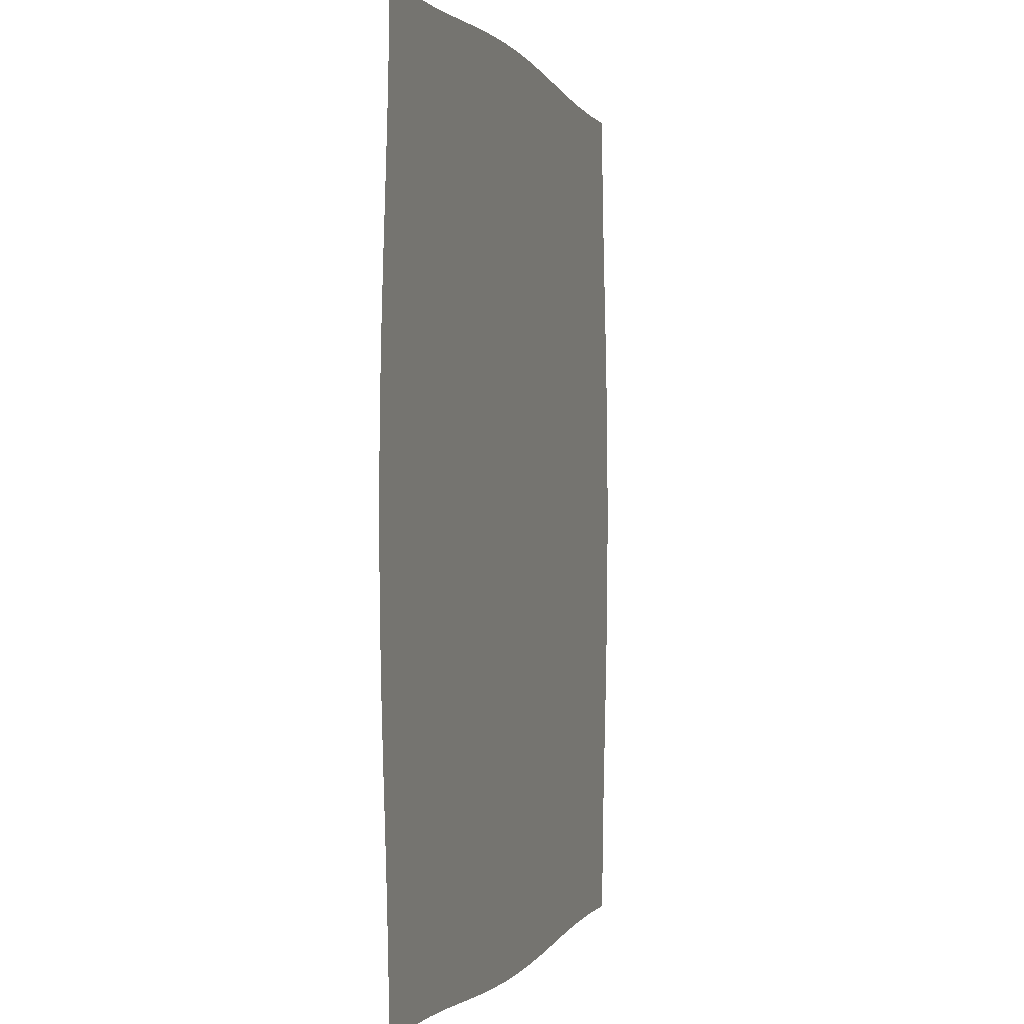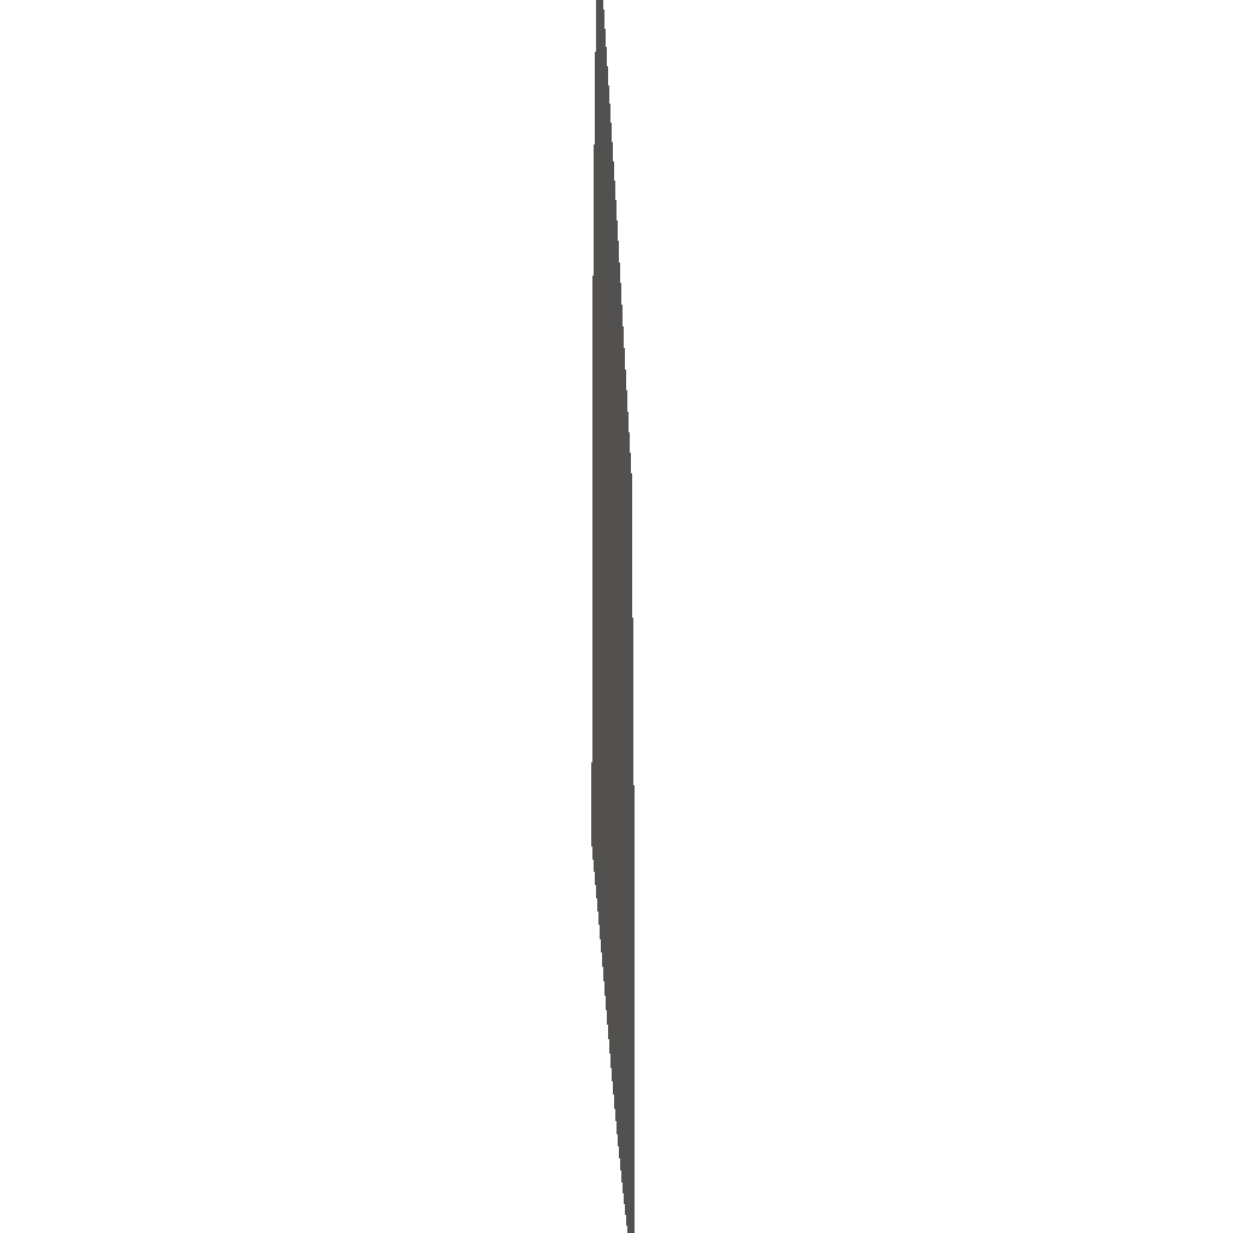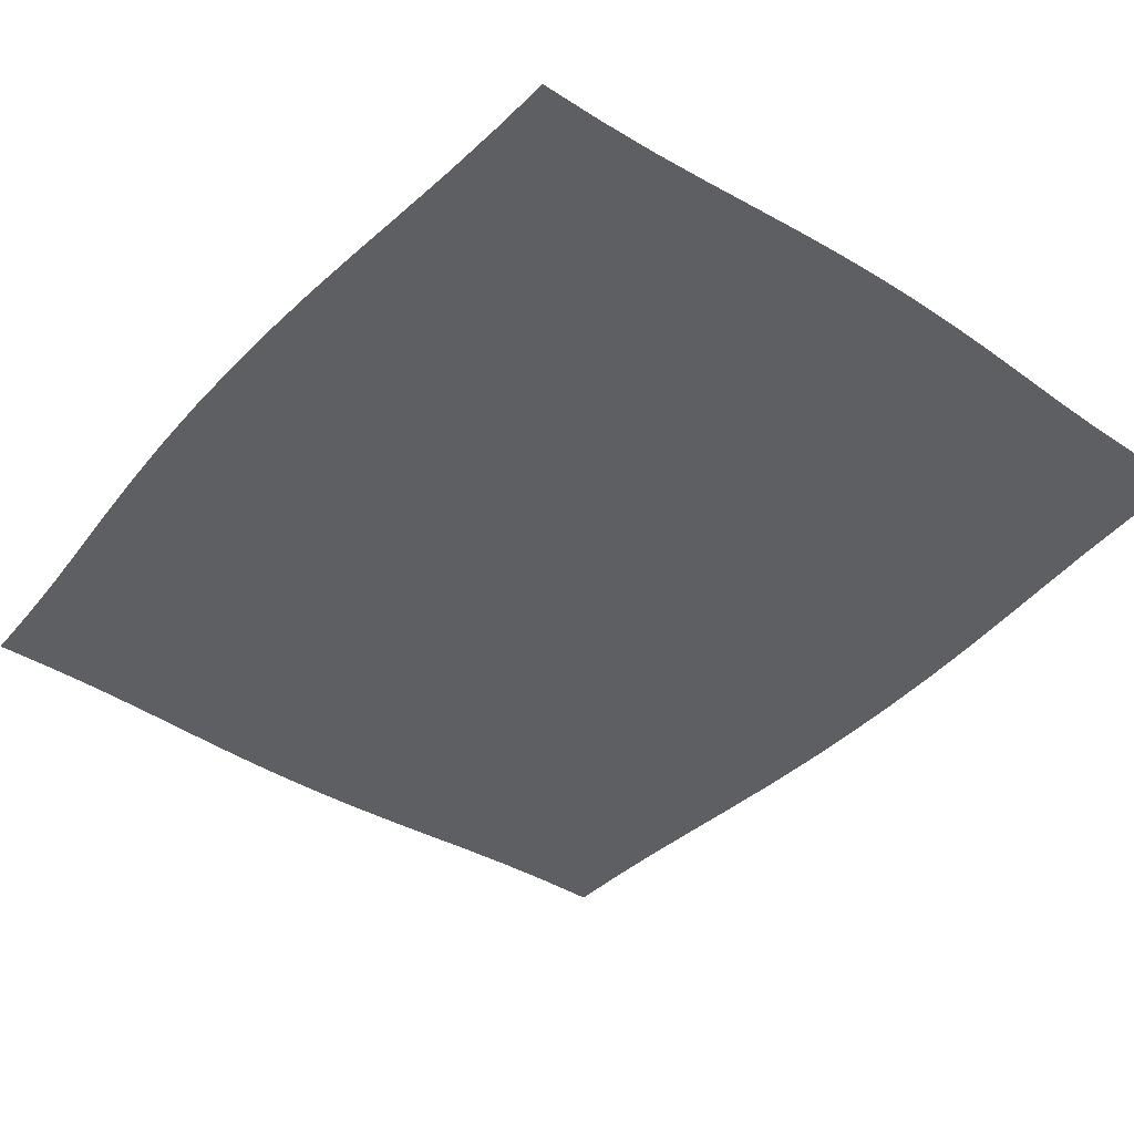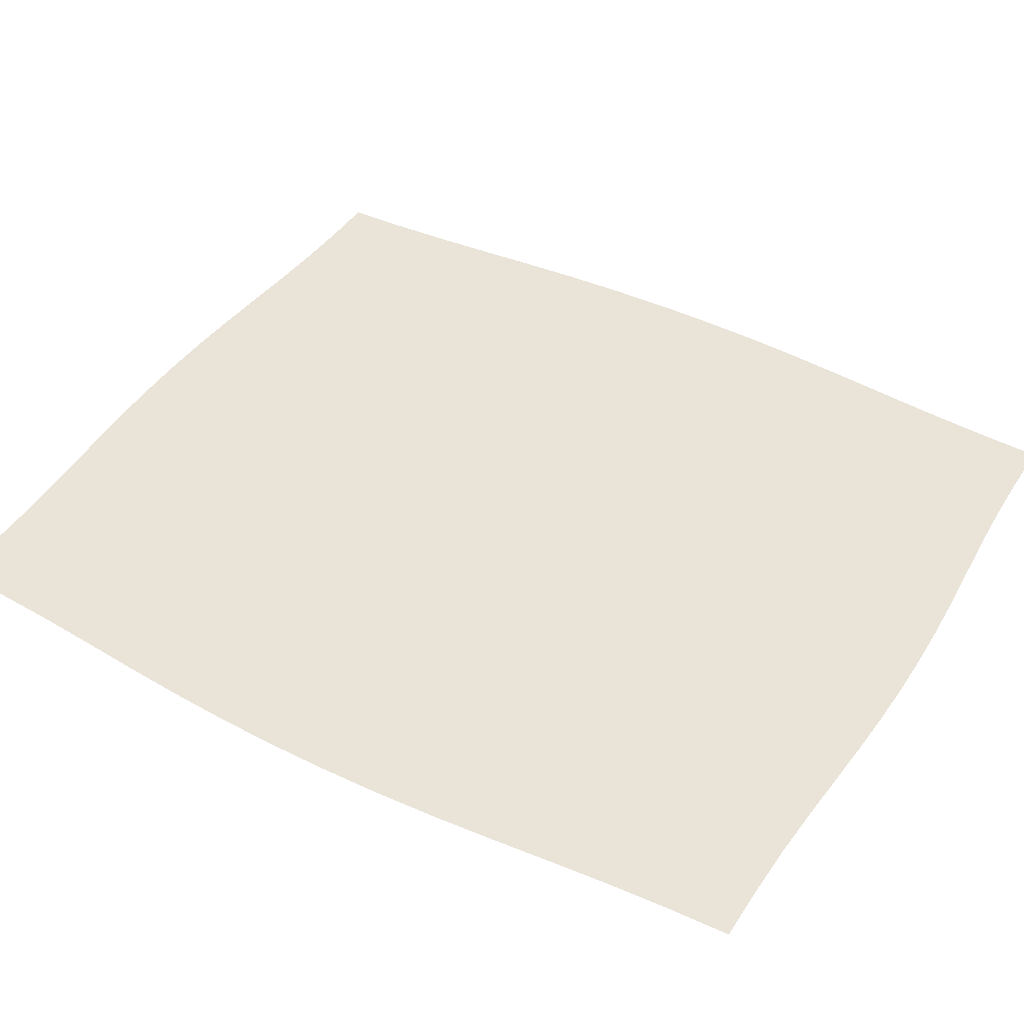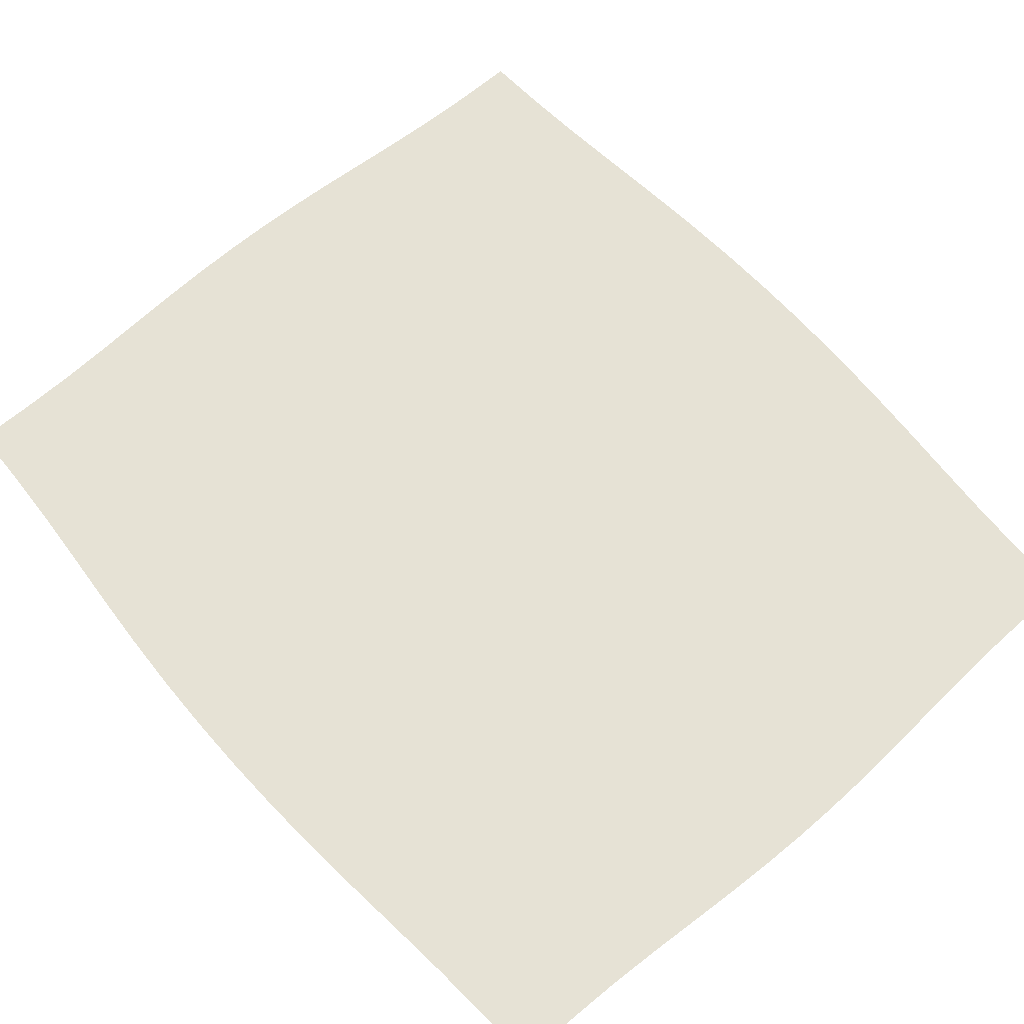
<metadata>
{"format":"obj","ext":"obj","renderer":"f3d","projection":"perspective","resolution":1024,"background":"white","views":[{"elev":-0.4,"azim":-74.0,"up":"+Y"},{"elev":-36.0,"azim":-87.6,"up":"+Y"},{"elev":-40.7,"azim":142.0,"up":"+Z"},{"elev":43.1,"azim":-59.2,"up":"+Z"},{"elev":64.0,"azim":138.8,"up":"+Z"}]}
</metadata>
<code>
v -0.412 -0.4931 0
v -0.4147 -0.4267 0
v -0.4188 -0.3609 0
v -0.4244 -0.2952 0
v -0.4303 -0.2293 0
v -0.4354 -0.1634 0
v -0.439 -0.09773 0
v -0.4409 -0.0325 0
v -0.4409 0.0325 0
v -0.439 0.09773 0
v -0.4354 0.1634 0
v -0.4303 0.2293 0
v -0.4244 0.2952 0
v -0.4188 0.3609 0
v -0.4147 0.4267 0
v -0.412 0.4931 0
v -0.3486 -0.4928 0
v -0.3503 -0.4248 0
v -0.3542 -0.3578 0
v -0.3595 -0.2914 0
v -0.3651 -0.2256 0
v -0.37 -0.1604 0
v -0.3732 -0.09585 0
v -0.3748 -0.03188 0
v -0.3748 0.03188 0
v -0.3732 0.09585 0
v -0.37 0.1604 0
v -0.3651 0.2256 0
v -0.3595 0.2914 0
v -0.3542 0.3578 0
v -0.3503 0.4248 0
v -0.3486 0.4928 0
v -0.2883 -0.4942 0
v -0.2887 -0.425 0
v -0.2919 -0.3569 0
v -0.2967 -0.2897 0
v -0.3019 -0.2237 0
v -0.3062 -0.1587 0
v -0.3091 -0.09472 0
v -0.3105 -0.03149 0
v -0.3105 0.03149 0
v -0.3091 0.09472 0
v -0.3062 0.1587 0
v -0.3019 0.2237 0
v -0.2967 0.2897 0
v -0.2919 0.3569 0
v -0.2887 0.425 0
v -0.2883 0.4942 0
v -0.2307 -0.4972 0
v -0.23 -0.4269 0
v -0.2324 -0.3576 0
v -0.2366 -0.2896 0
v -0.2411 -0.223 0
v -0.2448 -0.1579 0
v -0.2473 -0.09414 0
v -0.2485 -0.03127 0
v -0.2485 0.03127 0
v -0.2473 0.09414 0
v -0.2448 0.1579 0
v -0.2411 0.223 0
v -0.2366 0.2896 0
v -0.2324 0.3576 0
v -0.23 0.4269 0
v -0.2307 0.4972 0
v -0.1754 -0.501 0
v -0.1742 -0.4296 0
v -0.1761 -0.3591 0
v -0.1795 -0.2902 0
v -0.1831 -0.223 0
v -0.1861 -0.1577 0
v -0.1881 -0.0939 0
v -0.189 -0.03118 0
v -0.189 0.03118 0
v -0.1881 0.0939 0
v -0.1861 0.1577 0
v -0.1831 0.223 0
v -0.1795 0.2902 0
v -0.1761 0.3591 0
v -0.1742 0.4296 0
v -0.1754 0.501 0
v -0.1224 -0.5045 0
v -0.1214 -0.4321 0
v -0.1229 -0.3607 0
v -0.1254 -0.291 0
v -0.1281 -0.2233 0
v -0.1303 -0.1577 0
v -0.1317 -0.09382 0
v -0.1324 -0.03114 0
v -0.1324 0.03114 0
v -0.1317 0.09382 0
v -0.1303 0.1577 0
v -0.1281 0.2233 0
v -0.1254 0.291 0
v -0.1229 0.3607 0
v -0.1214 0.4321 0
v -0.1224 0.5045 0
v -0.07194 -0.507 0
v -0.07142 -0.4338 0
v -0.07243 -0.3618 0
v -0.07408 -0.2916 0
v -0.07573 -0.2236 0
v -0.07702 -0.1578 0
v -0.07784 -0.09383 0
v -0.07821 -0.03113 0
v -0.07821 0.03113 0
v -0.07784 0.09383 0
v -0.07702 0.1578 0
v -0.07573 0.2236 0
v -0.07408 0.2916 0
v -0.07243 0.3618 0
v -0.07142 0.4338 0
v -0.07194 0.507 0
v -0.02366 -0.5083 0
v -0.02353 -0.4346 0
v -0.02391 -0.3622 0
v -0.02449 -0.2918 0
v -0.02504 -0.2237 0
v -0.02547 -0.1578 0
v -0.02573 -0.09385 0
v -0.02585 -0.03114 0
v -0.02585 0.03114 0
v -0.02573 0.09385 0
v -0.02547 0.1578 0
v -0.02504 0.2237 0
v -0.02449 0.2918 0
v -0.02391 0.3622 0
v -0.02353 0.4346 0
v -0.02366 0.5083 0
v 0.02366 -0.5083 0
v 0.02353 -0.4346 0
v 0.02391 -0.3622 0
v 0.02449 -0.2918 0
v 0.02504 -0.2237 0
v 0.02547 -0.1578 0
v 0.02573 -0.09385 0
v 0.02585 -0.03114 0
v 0.02585 0.03114 0
v 0.02573 0.09385 0
v 0.02547 0.1578 0
v 0.02504 0.2237 0
v 0.02449 0.2918 0
v 0.02391 0.3622 0
v 0.02353 0.4346 0
v 0.02366 0.5083 0
v 0.07194 -0.507 0
v 0.07142 -0.4338 0
v 0.07243 -0.3618 0
v 0.07408 -0.2916 0
v 0.07573 -0.2236 0
v 0.07702 -0.1578 0
v 0.07784 -0.09383 0
v 0.07821 -0.03113 0
v 0.07821 0.03113 0
v 0.07784 0.09383 0
v 0.07702 0.1578 0
v 0.07573 0.2236 0
v 0.07408 0.2916 0
v 0.07243 0.3618 0
v 0.07142 0.4338 0
v 0.07194 0.507 0
v 0.1224 -0.5045 0
v 0.1214 -0.4321 0
v 0.1229 -0.3607 0
v 0.1254 -0.291 0
v 0.1281 -0.2233 0
v 0.1303 -0.1577 0
v 0.1317 -0.09382 0
v 0.1324 -0.03114 0
v 0.1324 0.03114 0
v 0.1317 0.09382 0
v 0.1303 0.1577 0
v 0.1281 0.2233 0
v 0.1254 0.291 0
v 0.1229 0.3607 0
v 0.1214 0.4321 0
v 0.1224 0.5045 0
v 0.1754 -0.501 0
v 0.1742 -0.4296 0
v 0.1761 -0.3591 0
v 0.1795 -0.2902 0
v 0.1831 -0.223 0
v 0.1861 -0.1577 0
v 0.1881 -0.0939 0
v 0.189 -0.03118 0
v 0.189 0.03118 0
v 0.1881 0.0939 0
v 0.1861 0.1577 0
v 0.1831 0.223 0
v 0.1795 0.2902 0
v 0.1761 0.3591 0
v 0.1742 0.4296 0
v 0.1754 0.501 0
v 0.2307 -0.4972 0
v 0.23 -0.4269 0
v 0.2324 -0.3576 0
v 0.2366 -0.2896 0
v 0.2411 -0.223 0
v 0.2448 -0.1579 0
v 0.2473 -0.09414 0
v 0.2485 -0.03127 0
v 0.2485 0.03127 0
v 0.2473 0.09414 0
v 0.2448 0.1579 0
v 0.2411 0.223 0
v 0.2366 0.2896 0
v 0.2324 0.3576 0
v 0.23 0.4269 0
v 0.2307 0.4972 0
v 0.2883 -0.4942 0
v 0.2887 -0.425 0
v 0.2919 -0.3569 0
v 0.2967 -0.2897 0
v 0.3019 -0.2237 0
v 0.3062 -0.1587 0
v 0.3091 -0.09472 0
v 0.3105 -0.03149 0
v 0.3105 0.03149 0
v 0.3091 0.09472 0
v 0.3062 0.1587 0
v 0.3019 0.2237 0
v 0.2967 0.2897 0
v 0.2919 0.3569 0
v 0.2887 0.425 0
v 0.2883 0.4942 0
v 0.3486 -0.4928 0
v 0.3503 -0.4248 0
v 0.3542 -0.3578 0
v 0.3595 -0.2914 0
v 0.3651 -0.2256 0
v 0.37 -0.1604 0
v 0.3732 -0.09585 0
v 0.3748 -0.03188 0
v 0.3748 0.03188 0
v 0.3732 0.09585 0
v 0.37 0.1604 0
v 0.3651 0.2256 0
v 0.3595 0.2914 0
v 0.3542 0.3578 0
v 0.3503 0.4248 0
v 0.3486 0.4928 0
v 0.412 -0.4931 0
v 0.4147 -0.4267 0
v 0.4188 -0.3609 0
v 0.4244 -0.2952 0
v 0.4303 -0.2293 0
v 0.4354 -0.1634 0
v 0.439 -0.09773 0
v 0.4409 -0.0325 0
v 0.4409 0.0325 0
v 0.439 0.09773 0
v 0.4354 0.1634 0
v 0.4303 0.2293 0
v 0.4244 0.2952 0
v 0.4188 0.3609 0
v 0.4147 0.4267 0
v 0.412 0.4931 0
f 1 17 18
f 1 18 2
f 2 18 19
f 2 19 3
f 3 19 20
f 3 20 4
f 4 20 21
f 4 21 5
f 5 21 22
f 5 22 6
f 6 22 23
f 6 23 7
f 7 23 24
f 7 24 8
f 8 24 25
f 8 25 9
f 9 25 26
f 9 26 10
f 10 26 27
f 10 27 11
f 11 27 28
f 11 28 12
f 12 28 29
f 12 29 13
f 13 29 30
f 13 30 14
f 14 30 31
f 14 31 15
f 15 31 32
f 15 32 16
f 17 33 34
f 17 34 18
f 18 34 35
f 18 35 19
f 19 35 36
f 19 36 20
f 20 36 37
f 20 37 21
f 21 37 38
f 21 38 22
f 22 38 39
f 22 39 23
f 23 39 40
f 23 40 24
f 24 40 41
f 24 41 25
f 25 41 42
f 25 42 26
f 26 42 43
f 26 43 27
f 27 43 44
f 27 44 28
f 28 44 45
f 28 45 29
f 29 45 46
f 29 46 30
f 30 46 47
f 30 47 31
f 31 47 48
f 31 48 32
f 33 49 50
f 33 50 34
f 34 50 51
f 34 51 35
f 35 51 52
f 35 52 36
f 36 52 53
f 36 53 37
f 37 53 54
f 37 54 38
f 38 54 55
f 38 55 39
f 39 55 56
f 39 56 40
f 40 56 57
f 40 57 41
f 41 57 58
f 41 58 42
f 42 58 59
f 42 59 43
f 43 59 60
f 43 60 44
f 44 60 61
f 44 61 45
f 45 61 62
f 45 62 46
f 46 62 63
f 46 63 47
f 47 63 64
f 47 64 48
f 49 65 66
f 49 66 50
f 50 66 67
f 50 67 51
f 51 67 68
f 51 68 52
f 52 68 69
f 52 69 53
f 53 69 70
f 53 70 54
f 54 70 71
f 54 71 55
f 55 71 72
f 55 72 56
f 56 72 73
f 56 73 57
f 57 73 74
f 57 74 58
f 58 74 75
f 58 75 59
f 59 75 76
f 59 76 60
f 60 76 77
f 60 77 61
f 61 77 78
f 61 78 62
f 62 78 79
f 62 79 63
f 63 79 80
f 63 80 64
f 65 81 82
f 65 82 66
f 66 82 83
f 66 83 67
f 67 83 84
f 67 84 68
f 68 84 85
f 68 85 69
f 69 85 86
f 69 86 70
f 70 86 87
f 70 87 71
f 71 87 88
f 71 88 72
f 72 88 89
f 72 89 73
f 73 89 90
f 73 90 74
f 74 90 91
f 74 91 75
f 75 91 92
f 75 92 76
f 76 92 93
f 76 93 77
f 77 93 94
f 77 94 78
f 78 94 95
f 78 95 79
f 79 95 96
f 79 96 80
f 81 97 98
f 81 98 82
f 82 98 99
f 82 99 83
f 83 99 100
f 83 100 84
f 84 100 101
f 84 101 85
f 85 101 102
f 85 102 86
f 86 102 103
f 86 103 87
f 87 103 104
f 87 104 88
f 88 104 105
f 88 105 89
f 89 105 106
f 89 106 90
f 90 106 107
f 90 107 91
f 91 107 108
f 91 108 92
f 92 108 109
f 92 109 93
f 93 109 110
f 93 110 94
f 94 110 111
f 94 111 95
f 95 111 112
f 95 112 96
f 97 113 114
f 97 114 98
f 98 114 115
f 98 115 99
f 99 115 116
f 99 116 100
f 100 116 117
f 100 117 101
f 101 117 118
f 101 118 102
f 102 118 119
f 102 119 103
f 103 119 120
f 103 120 104
f 104 120 121
f 104 121 105
f 105 121 122
f 105 122 106
f 106 122 123
f 106 123 107
f 107 123 124
f 107 124 108
f 108 124 125
f 108 125 109
f 109 125 126
f 109 126 110
f 110 126 127
f 110 127 111
f 111 127 128
f 111 128 112
f 113 129 130
f 113 130 114
f 114 130 131
f 114 131 115
f 115 131 132
f 115 132 116
f 116 132 133
f 116 133 117
f 117 133 134
f 117 134 118
f 118 134 135
f 118 135 119
f 119 135 136
f 119 136 120
f 120 136 137
f 120 137 121
f 121 137 138
f 121 138 122
f 122 138 139
f 122 139 123
f 123 139 140
f 123 140 124
f 124 140 141
f 124 141 125
f 125 141 142
f 125 142 126
f 126 142 143
f 126 143 127
f 127 143 144
f 127 144 128
f 129 145 146
f 129 146 130
f 130 146 147
f 130 147 131
f 131 147 148
f 131 148 132
f 132 148 149
f 132 149 133
f 133 149 150
f 133 150 134
f 134 150 151
f 134 151 135
f 135 151 152
f 135 152 136
f 136 152 153
f 136 153 137
f 137 153 154
f 137 154 138
f 138 154 155
f 138 155 139
f 139 155 156
f 139 156 140
f 140 156 157
f 140 157 141
f 141 157 158
f 141 158 142
f 142 158 159
f 142 159 143
f 143 159 160
f 143 160 144
f 145 161 162
f 145 162 146
f 146 162 163
f 146 163 147
f 147 163 164
f 147 164 148
f 148 164 165
f 148 165 149
f 149 165 166
f 149 166 150
f 150 166 167
f 150 167 151
f 151 167 168
f 151 168 152
f 152 168 169
f 152 169 153
f 153 169 170
f 153 170 154
f 154 170 171
f 154 171 155
f 155 171 172
f 155 172 156
f 156 172 173
f 156 173 157
f 157 173 174
f 157 174 158
f 158 174 175
f 158 175 159
f 159 175 176
f 159 176 160
f 161 177 178
f 161 178 162
f 162 178 179
f 162 179 163
f 163 179 180
f 163 180 164
f 164 180 181
f 164 181 165
f 165 181 182
f 165 182 166
f 166 182 183
f 166 183 167
f 167 183 184
f 167 184 168
f 168 184 185
f 168 185 169
f 169 185 186
f 169 186 170
f 170 186 187
f 170 187 171
f 171 187 188
f 171 188 172
f 172 188 189
f 172 189 173
f 173 189 190
f 173 190 174
f 174 190 191
f 174 191 175
f 175 191 192
f 175 192 176
f 177 193 194
f 177 194 178
f 178 194 195
f 178 195 179
f 179 195 196
f 179 196 180
f 180 196 197
f 180 197 181
f 181 197 198
f 181 198 182
f 182 198 199
f 182 199 183
f 183 199 200
f 183 200 184
f 184 200 201
f 184 201 185
f 185 201 202
f 185 202 186
f 186 202 203
f 186 203 187
f 187 203 204
f 187 204 188
f 188 204 205
f 188 205 189
f 189 205 206
f 189 206 190
f 190 206 207
f 190 207 191
f 191 207 208
f 191 208 192
f 193 209 210
f 193 210 194
f 194 210 211
f 194 211 195
f 195 211 212
f 195 212 196
f 196 212 213
f 196 213 197
f 197 213 214
f 197 214 198
f 198 214 215
f 198 215 199
f 199 215 216
f 199 216 200
f 200 216 217
f 200 217 201
f 201 217 218
f 201 218 202
f 202 218 219
f 202 219 203
f 203 219 220
f 203 220 204
f 204 220 221
f 204 221 205
f 205 221 222
f 205 222 206
f 206 222 223
f 206 223 207
f 207 223 224
f 207 224 208
f 209 225 226
f 209 226 210
f 210 226 227
f 210 227 211
f 211 227 228
f 211 228 212
f 212 228 229
f 212 229 213
f 213 229 230
f 213 230 214
f 214 230 231
f 214 231 215
f 215 231 232
f 215 232 216
f 216 232 233
f 216 233 217
f 217 233 234
f 217 234 218
f 218 234 235
f 218 235 219
f 219 235 236
f 219 236 220
f 220 236 237
f 220 237 221
f 221 237 238
f 221 238 222
f 222 238 239
f 222 239 223
f 223 239 240
f 223 240 224
f 225 241 242
f 225 242 226
f 226 242 243
f 226 243 227
f 227 243 244
f 227 244 228
f 228 244 245
f 228 245 229
f 229 245 246
f 229 246 230
f 230 246 247
f 230 247 231
f 231 247 248
f 231 248 232
f 232 248 249
f 232 249 233
f 233 249 250
f 233 250 234
f 234 250 251
f 234 251 235
f 235 251 252
f 235 252 236
f 236 252 253
f 236 253 237
f 237 253 254
f 237 254 238
f 238 254 255
f 238 255 239
f 239 255 256
f 239 256 240

</code>
